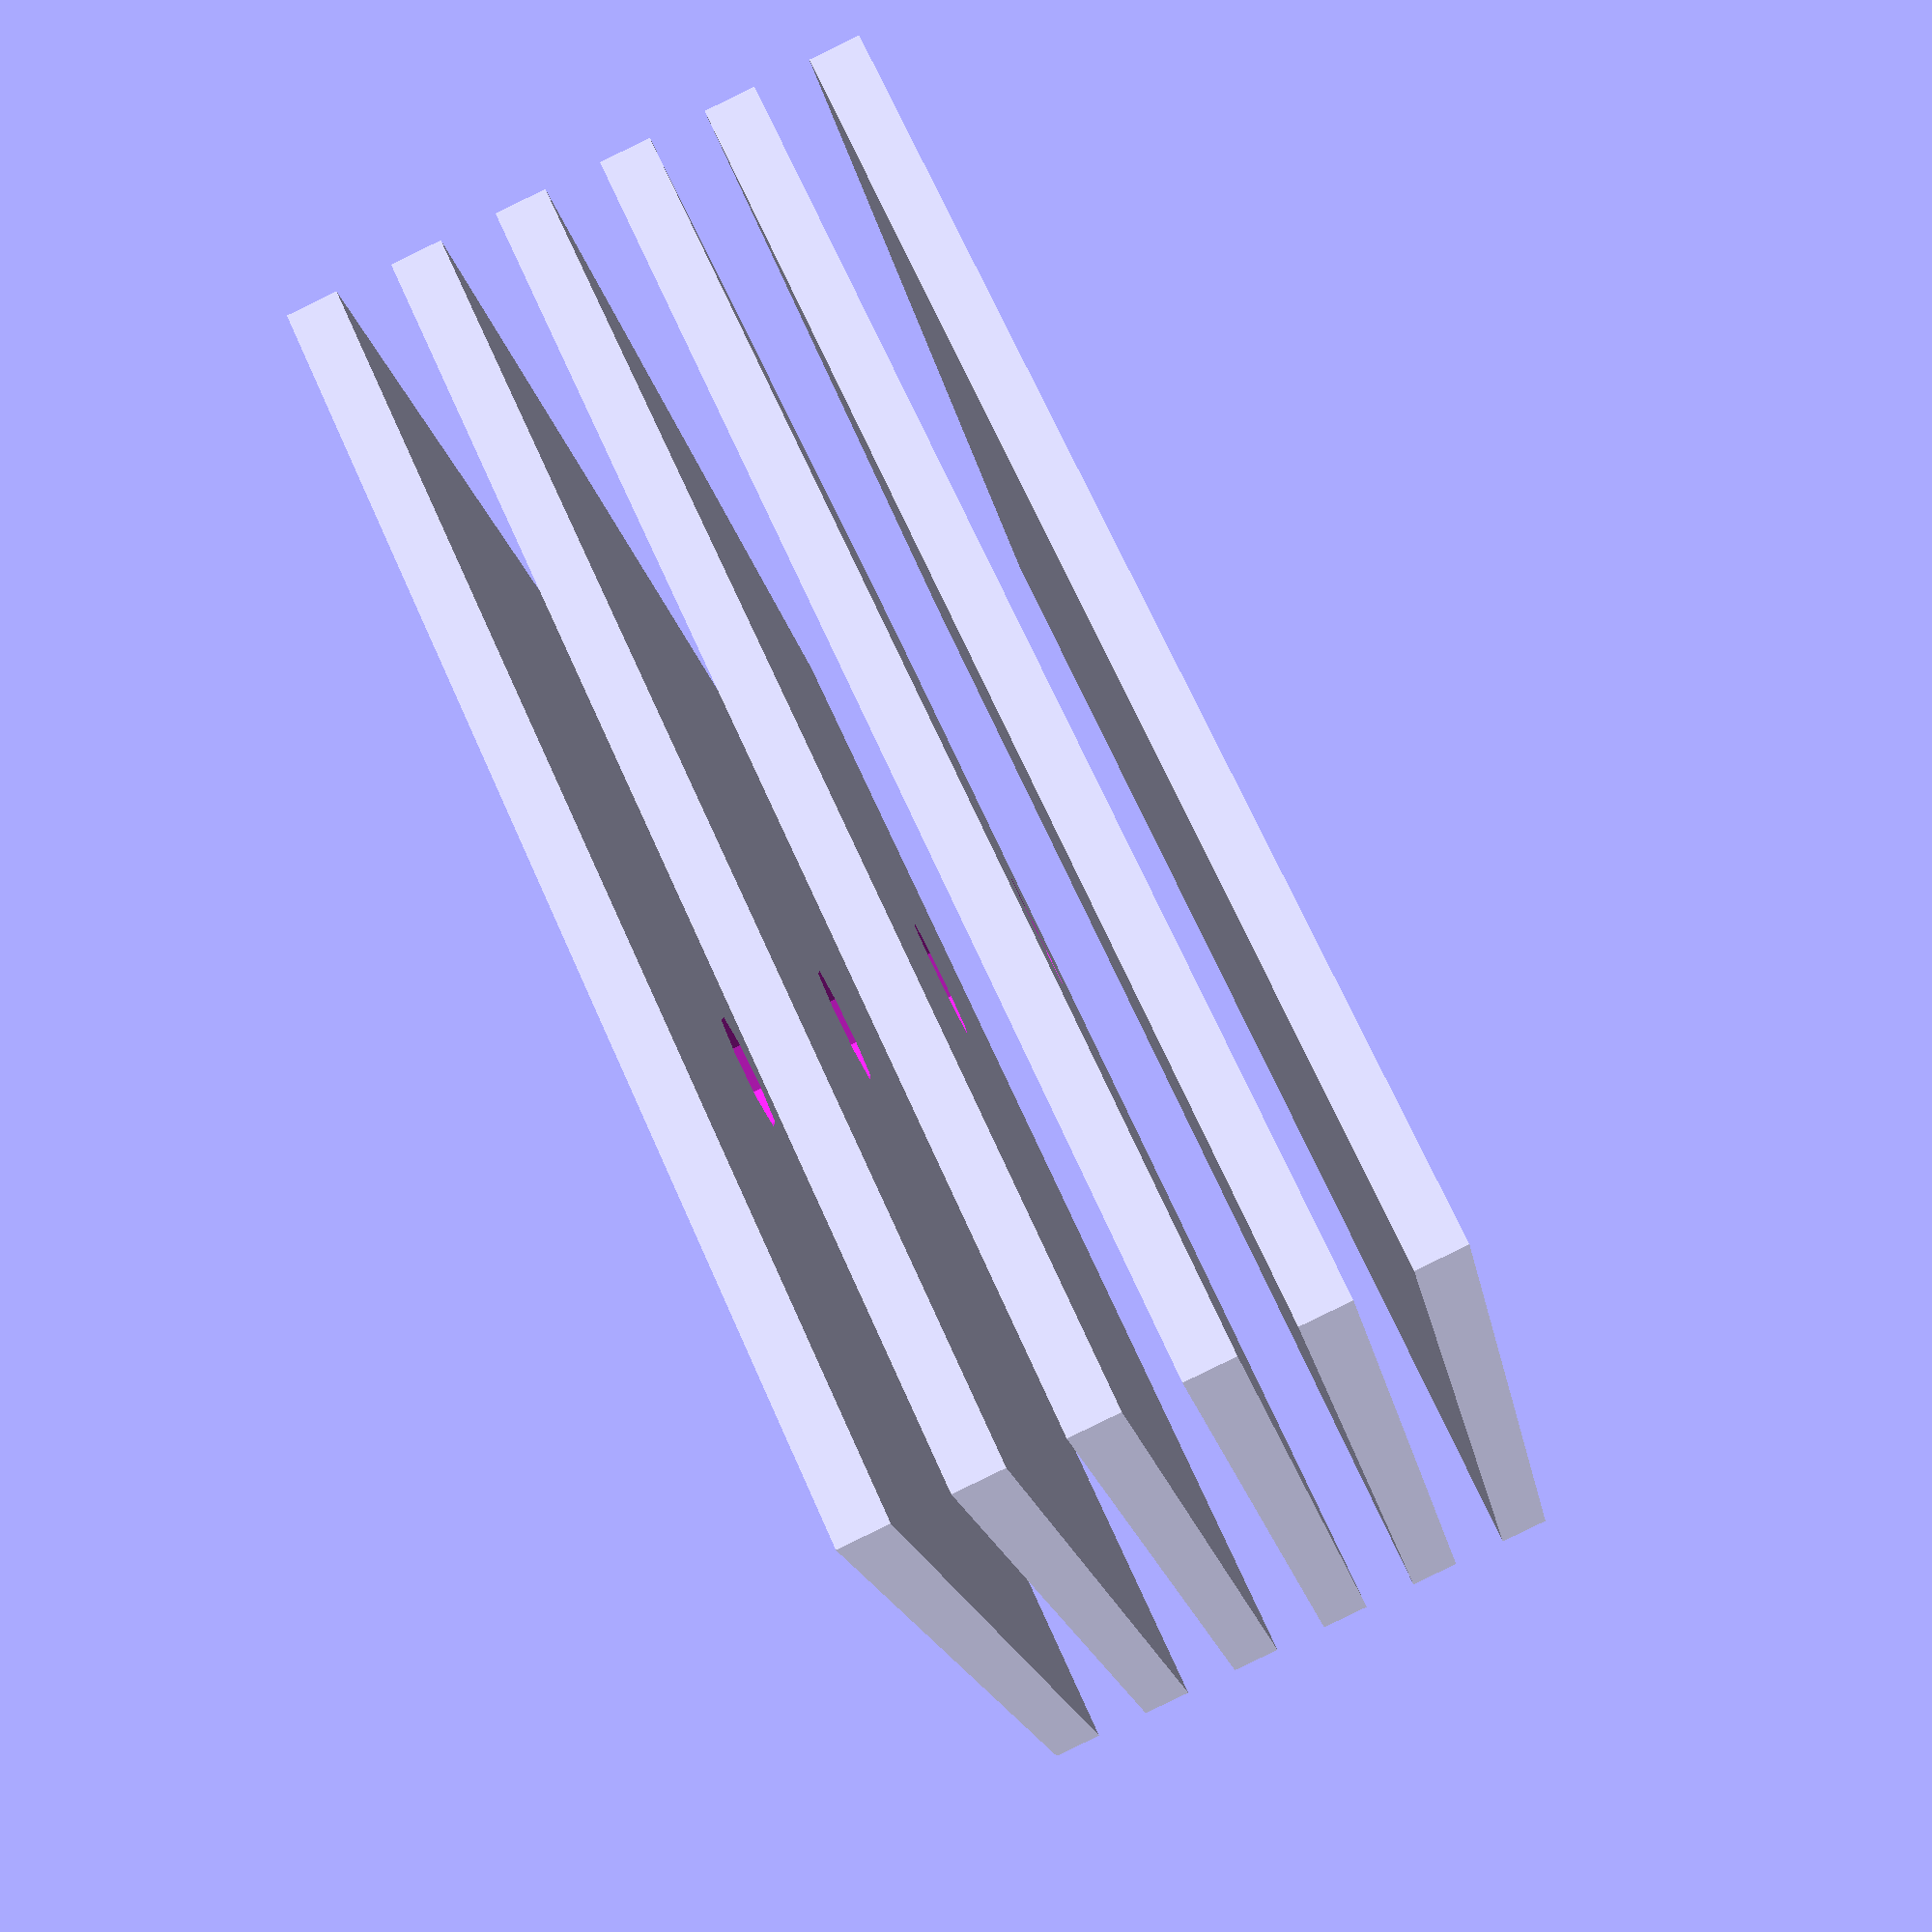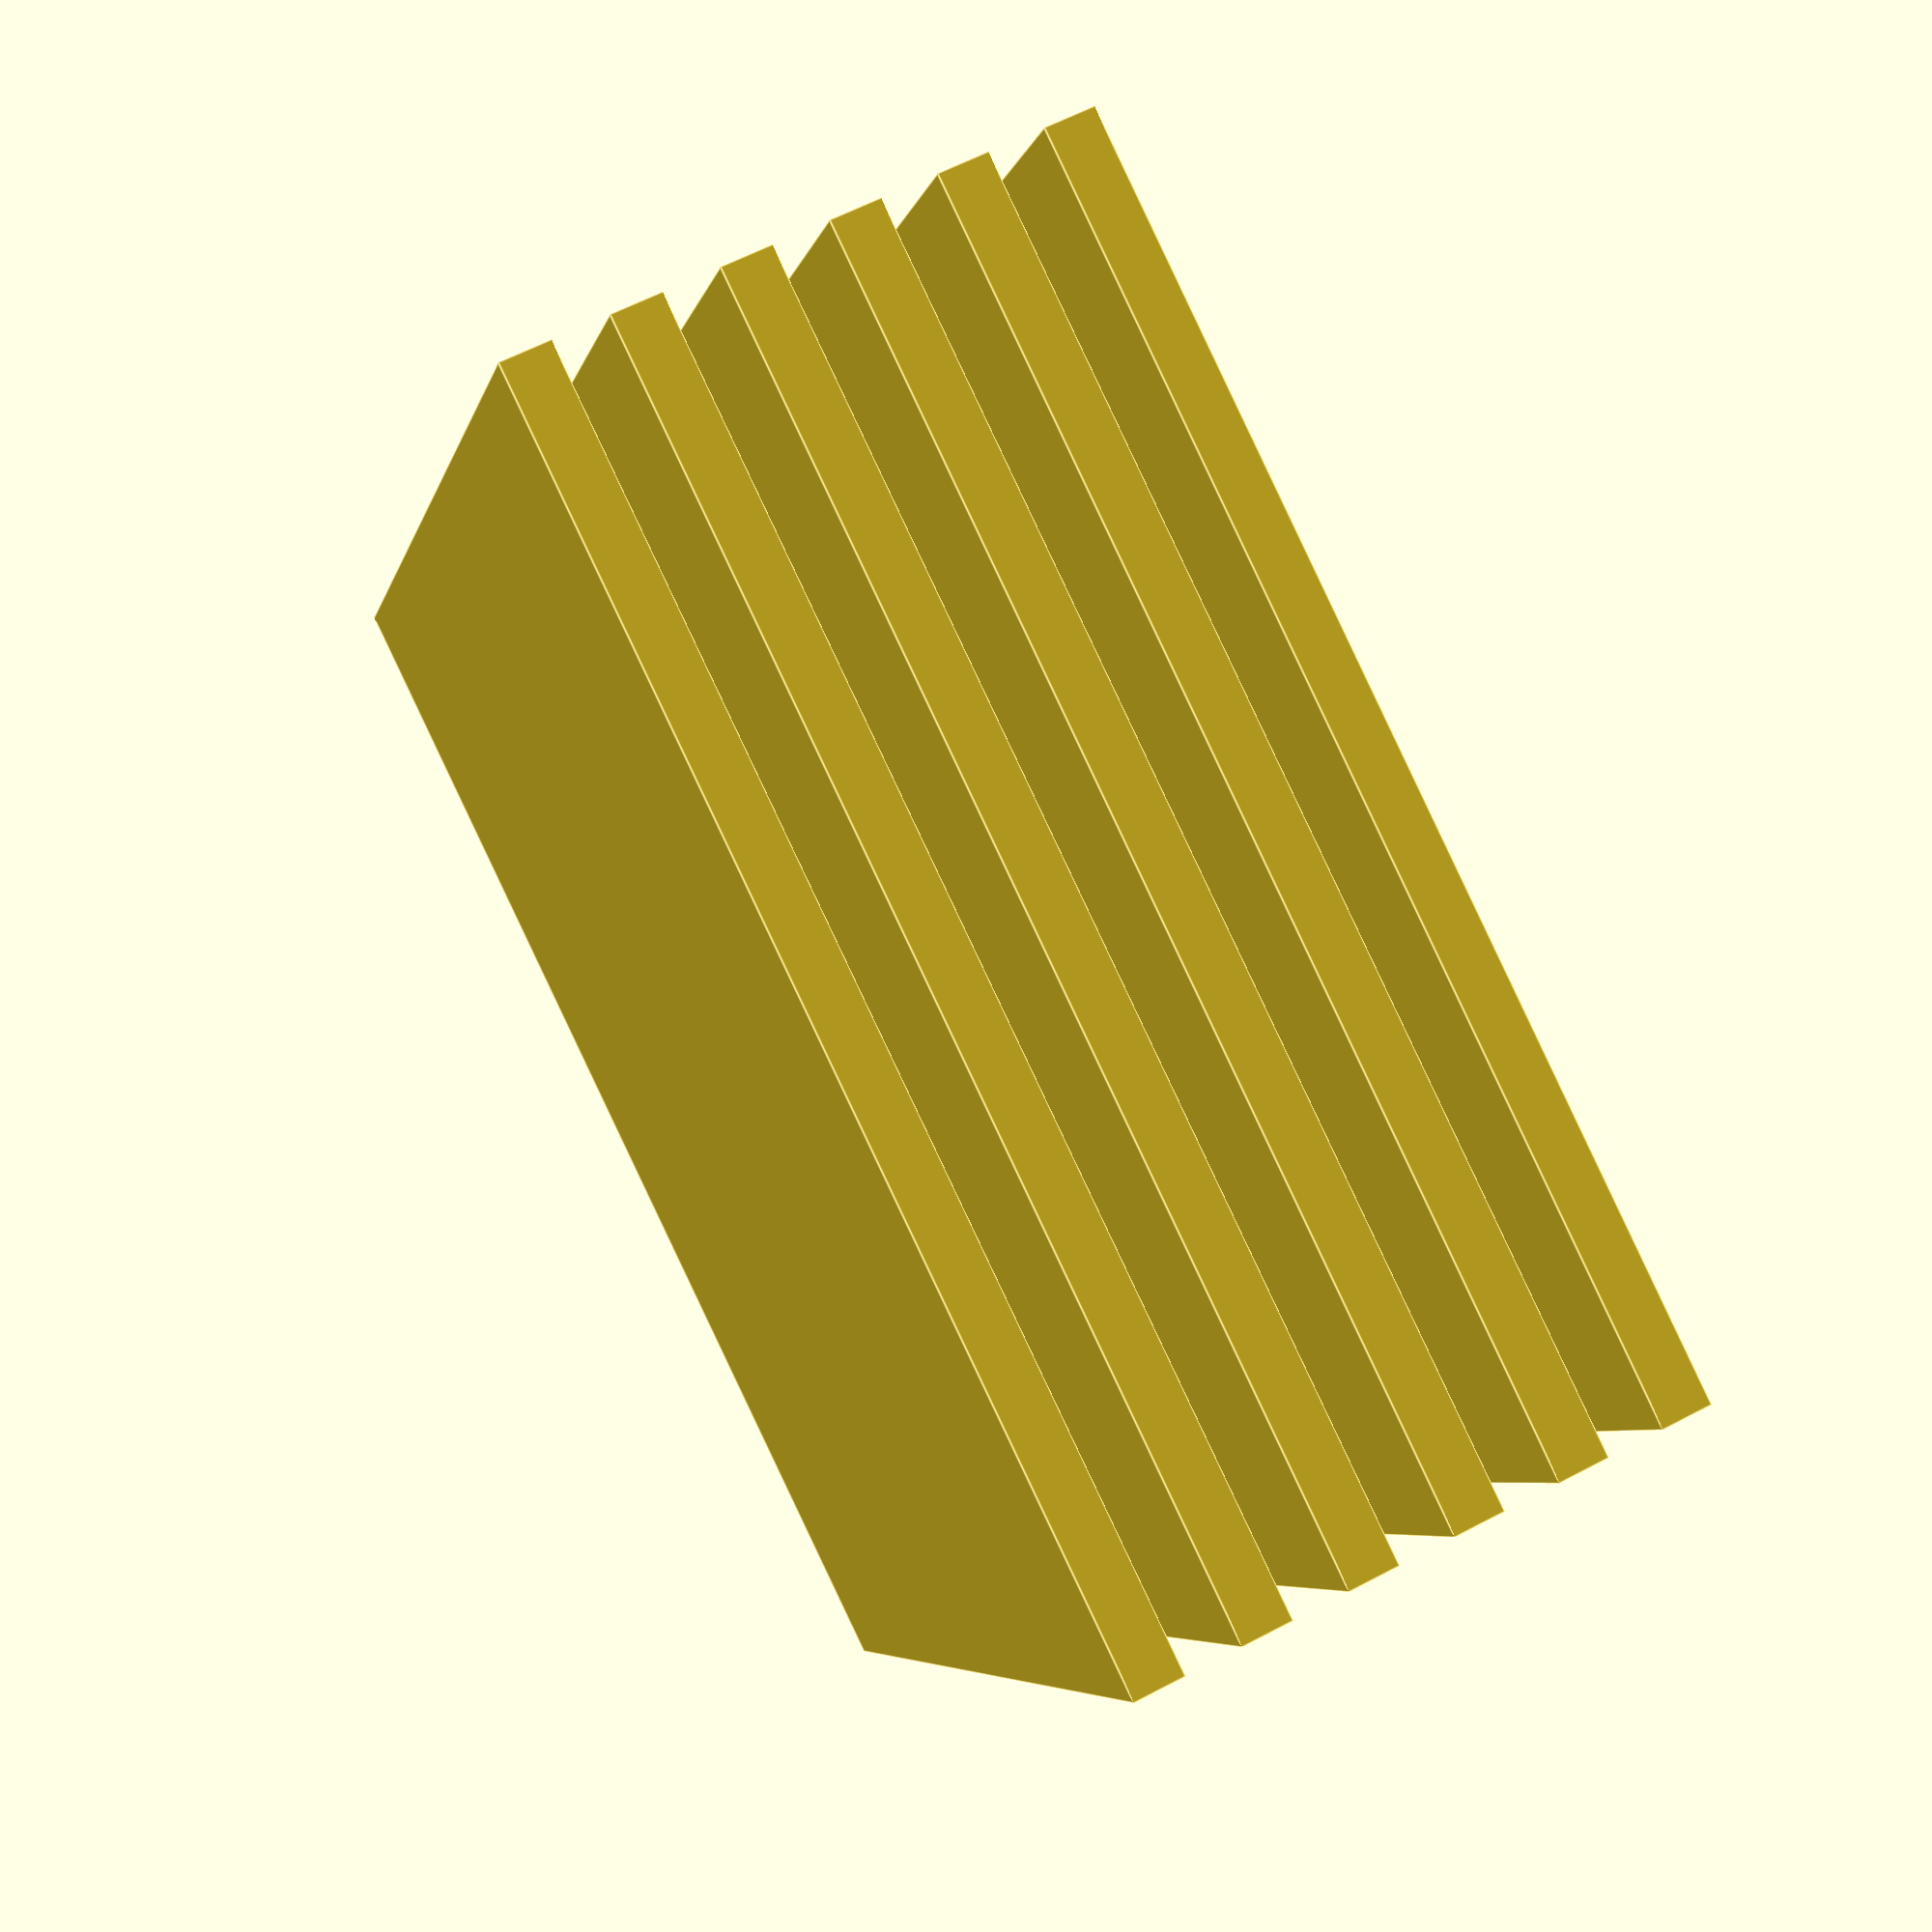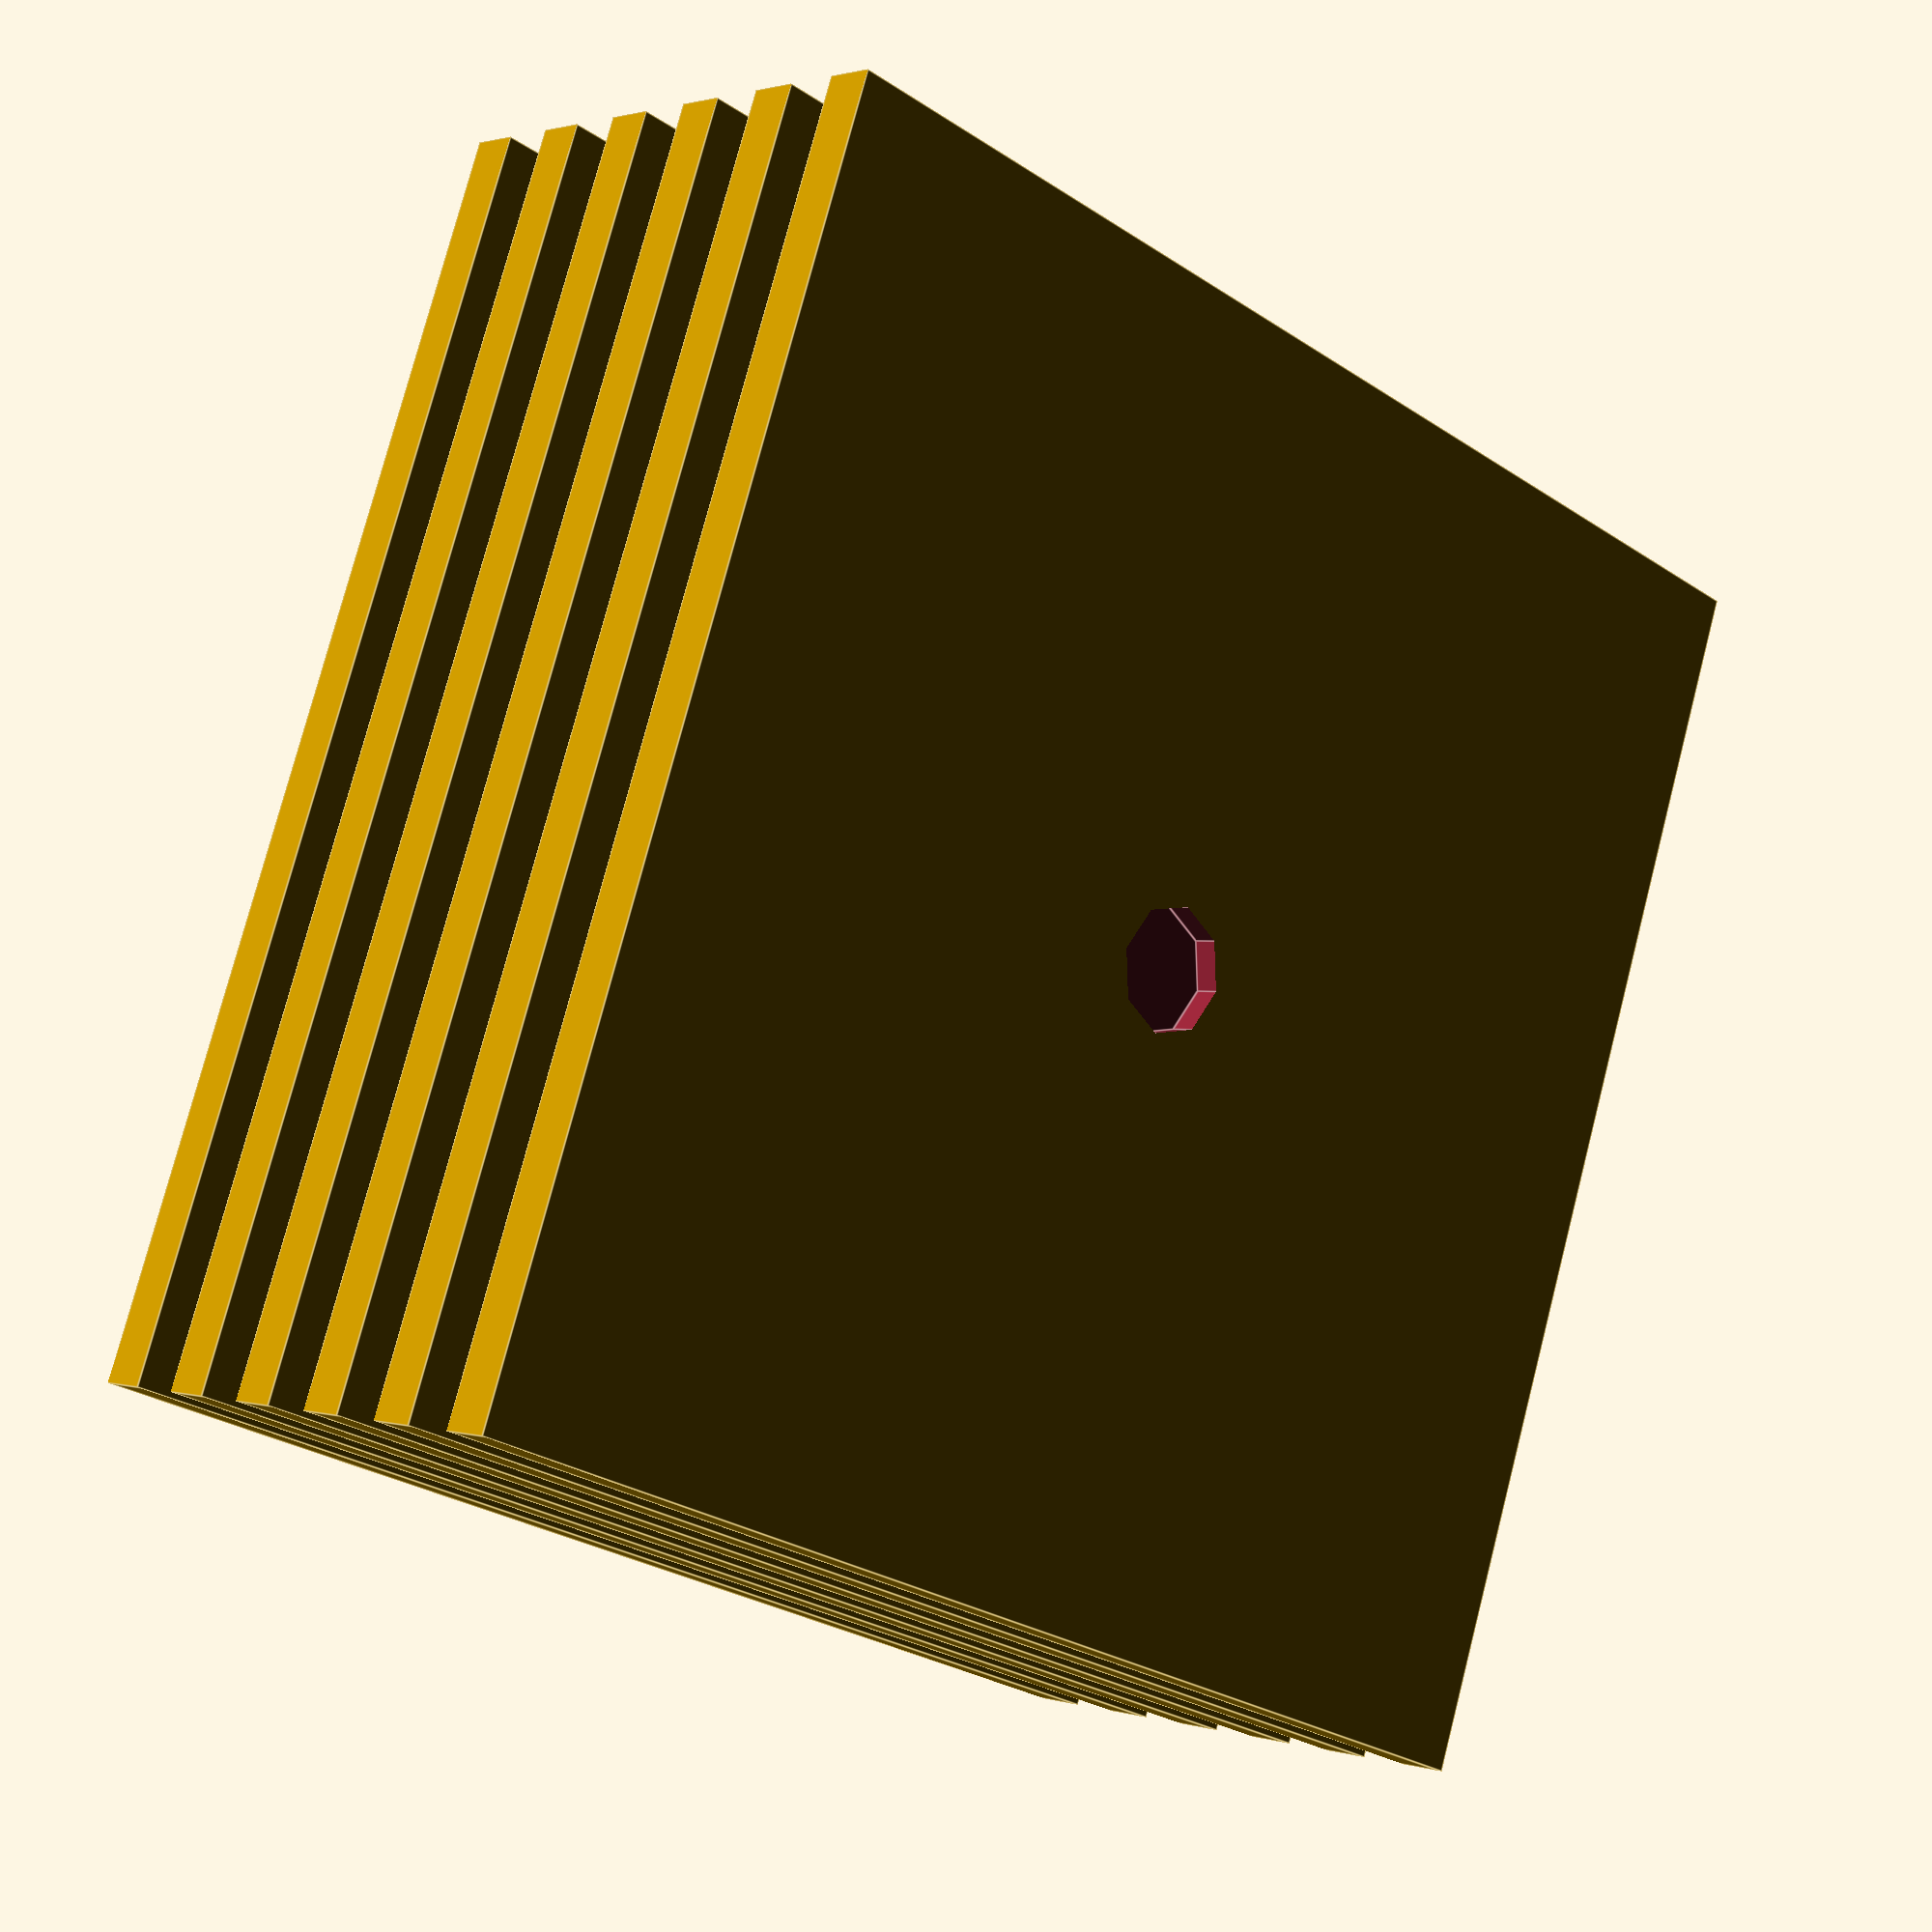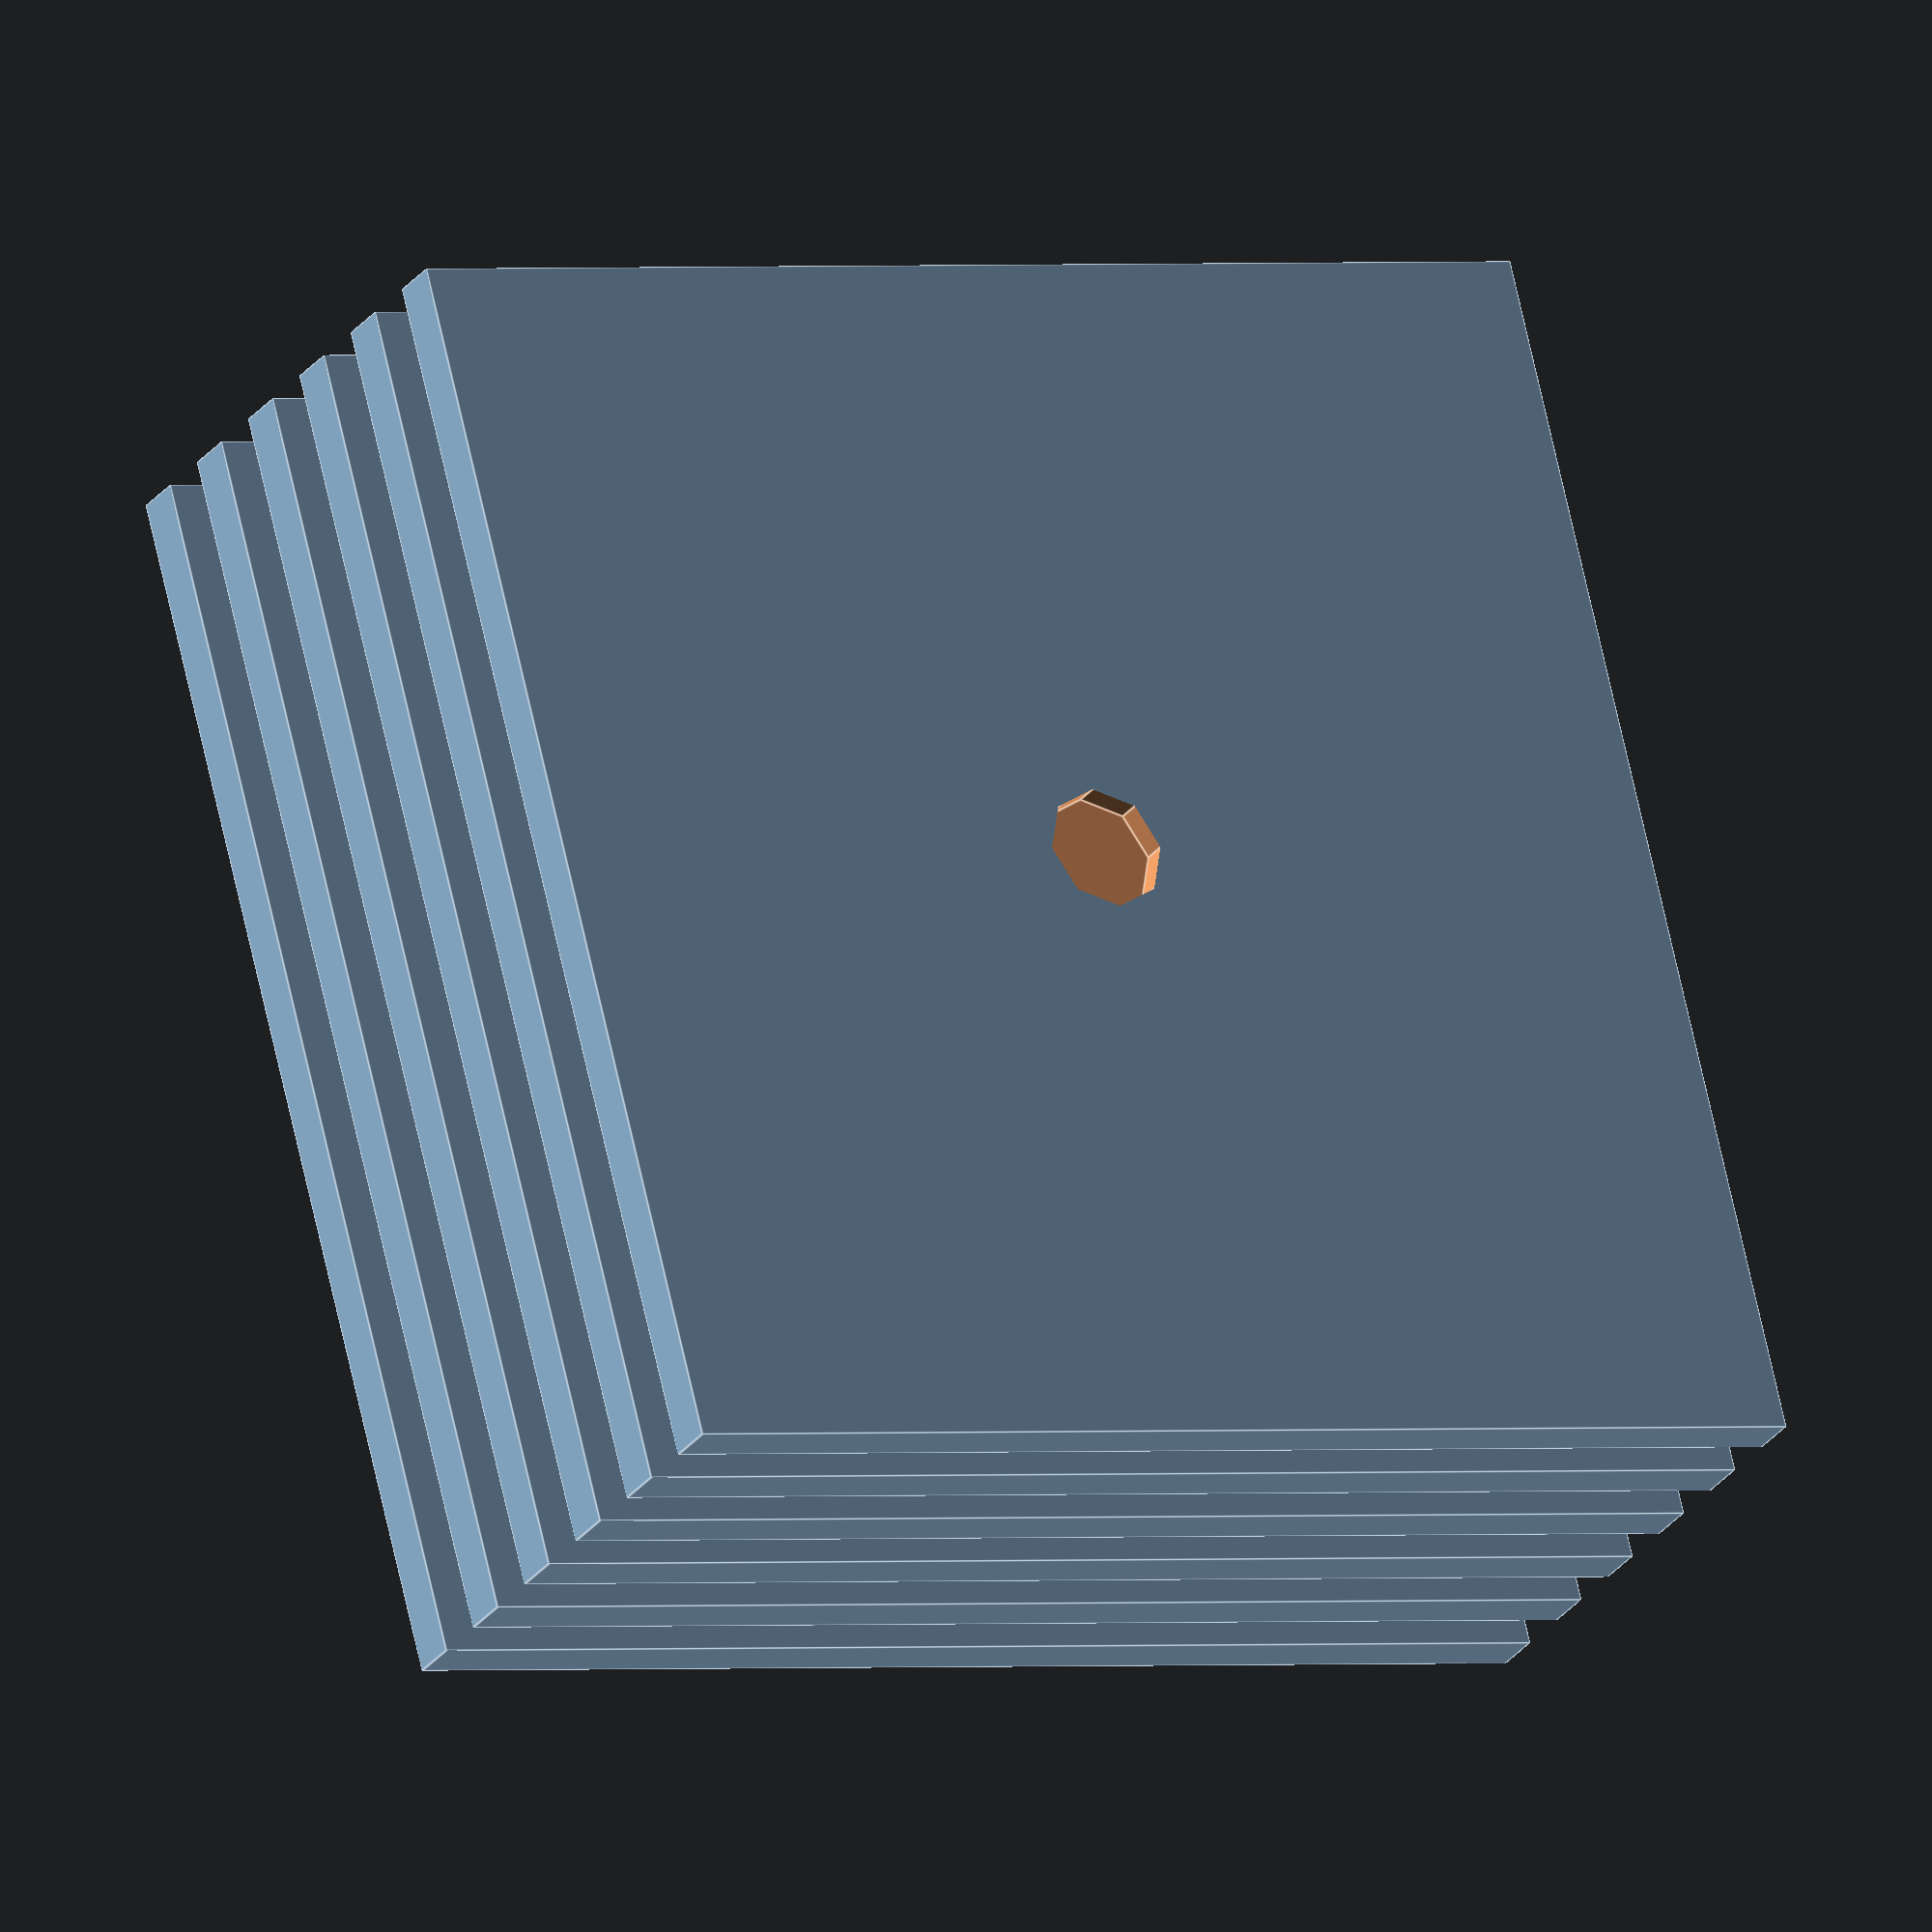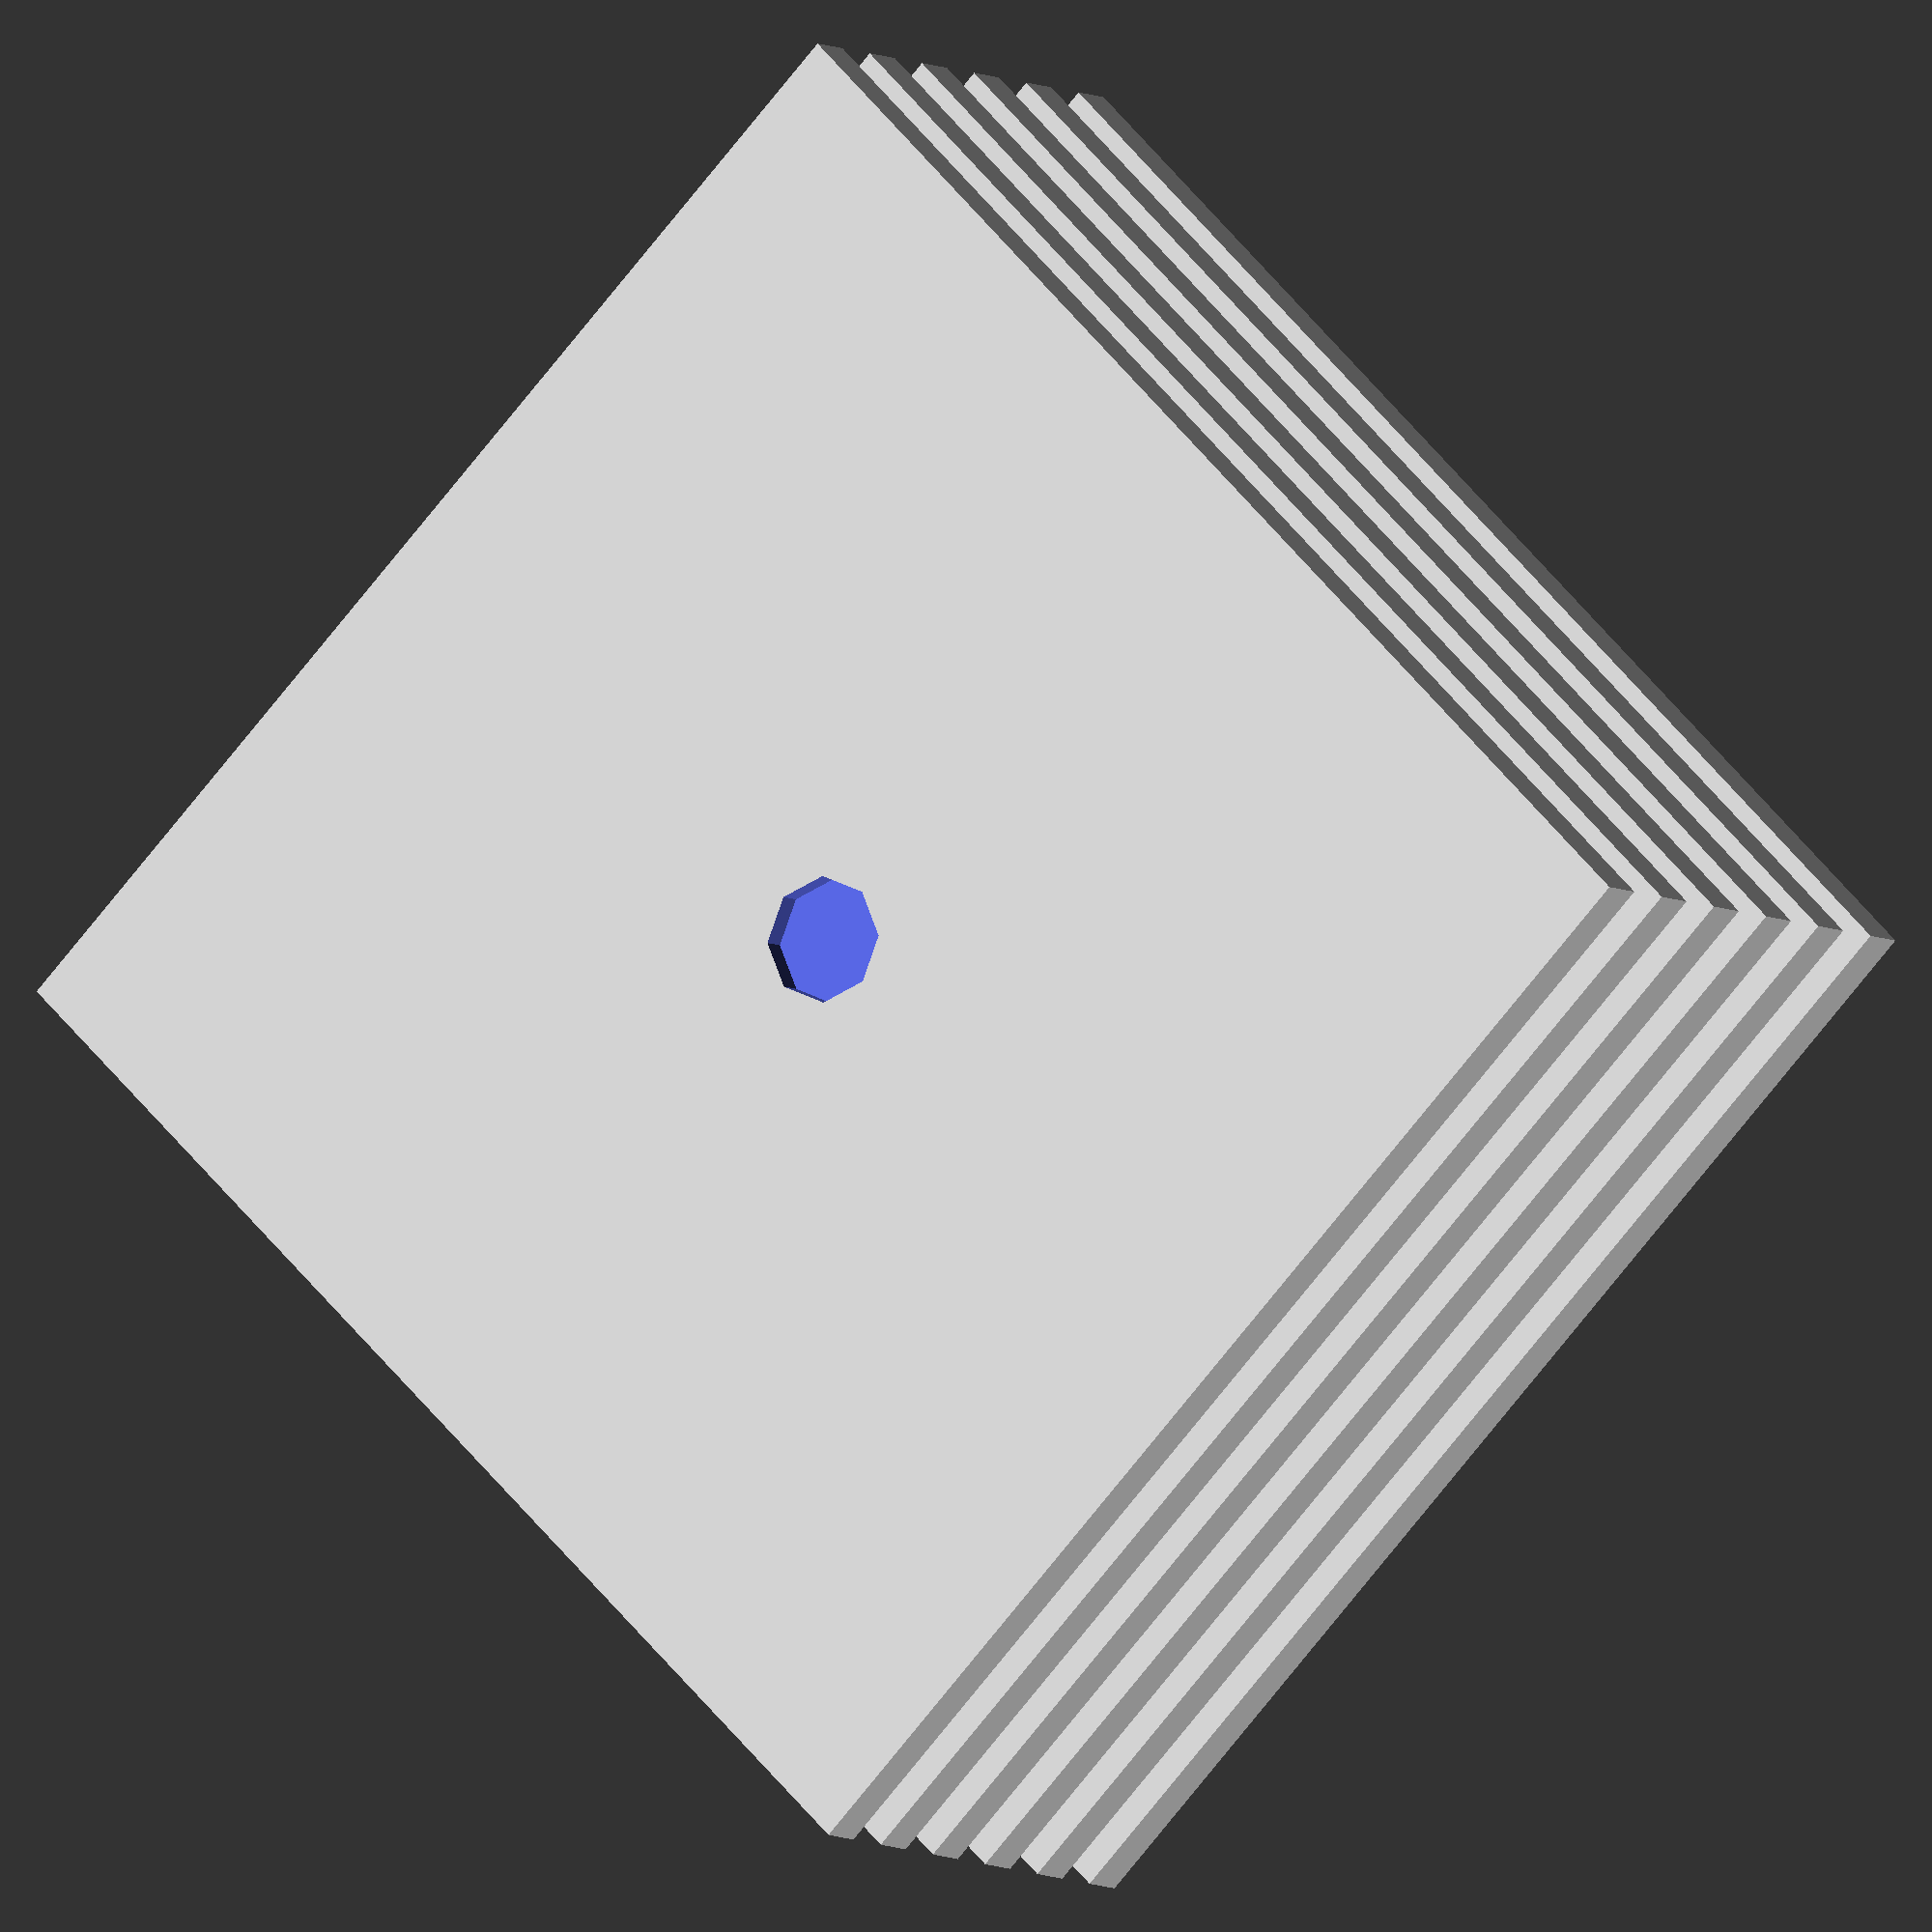
<openscad>

// Define a module for a rectangular plate
module rectangular_plate(x, y, z, hole_diameter) {
    difference() {
        cube([x, y, z], center = true);
        translate([0, 0, -z/2 - 0.1]) // Account for z offset
            cylinder(h = z + 0.2, d = hole_diameter, center = true);
    }
}

// Parameters for the rectangular plate
plate_length = 50;         // Length of the plate
plate_width = 50;          // Width of the plate
plate_thickness = 2;       // Thickness of the plate
hole_diameter = 5;         // Diameter of the central hole
spacing = 2.2;             // Spacing between layers

// Assembly of the stacked plates
for (i = [0:5]) {
    translate([0, 0, -i * (plate_thickness + spacing)])
        rectangular_plate(plate_length, plate_width, plate_thickness, hole_diameter);
}


</openscad>
<views>
elev=87.2 azim=158.2 roll=115.9 proj=p view=wireframe
elev=118.6 azim=295.3 roll=118.3 proj=p view=edges
elev=359.0 azim=70.2 roll=137.9 proj=p view=edges
elev=27.4 azim=14.3 roll=151.4 proj=o view=edges
elev=186.0 azim=225.4 roll=330.8 proj=o view=wireframe
</views>
